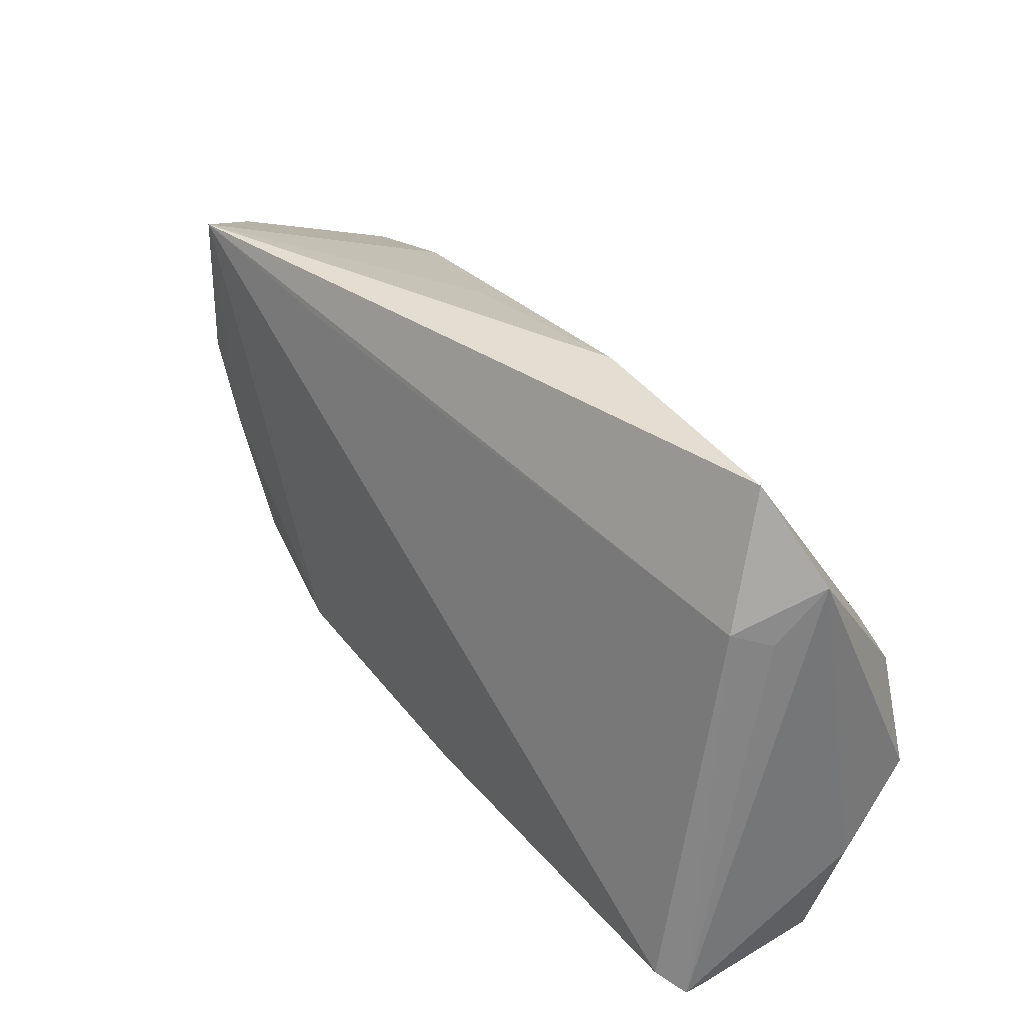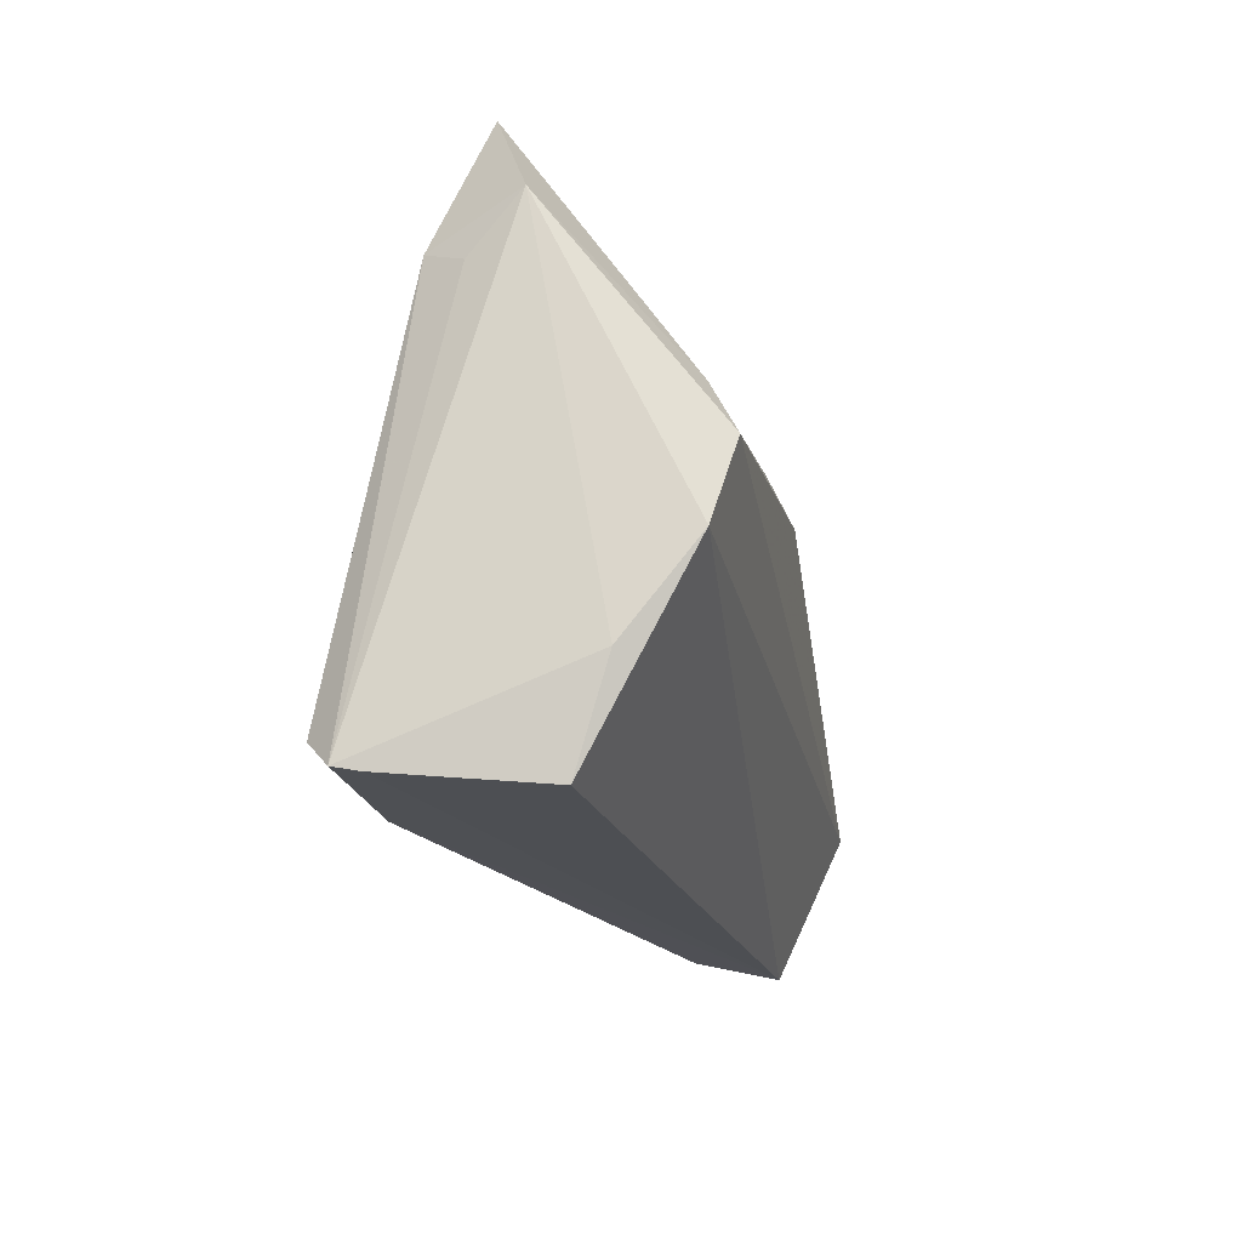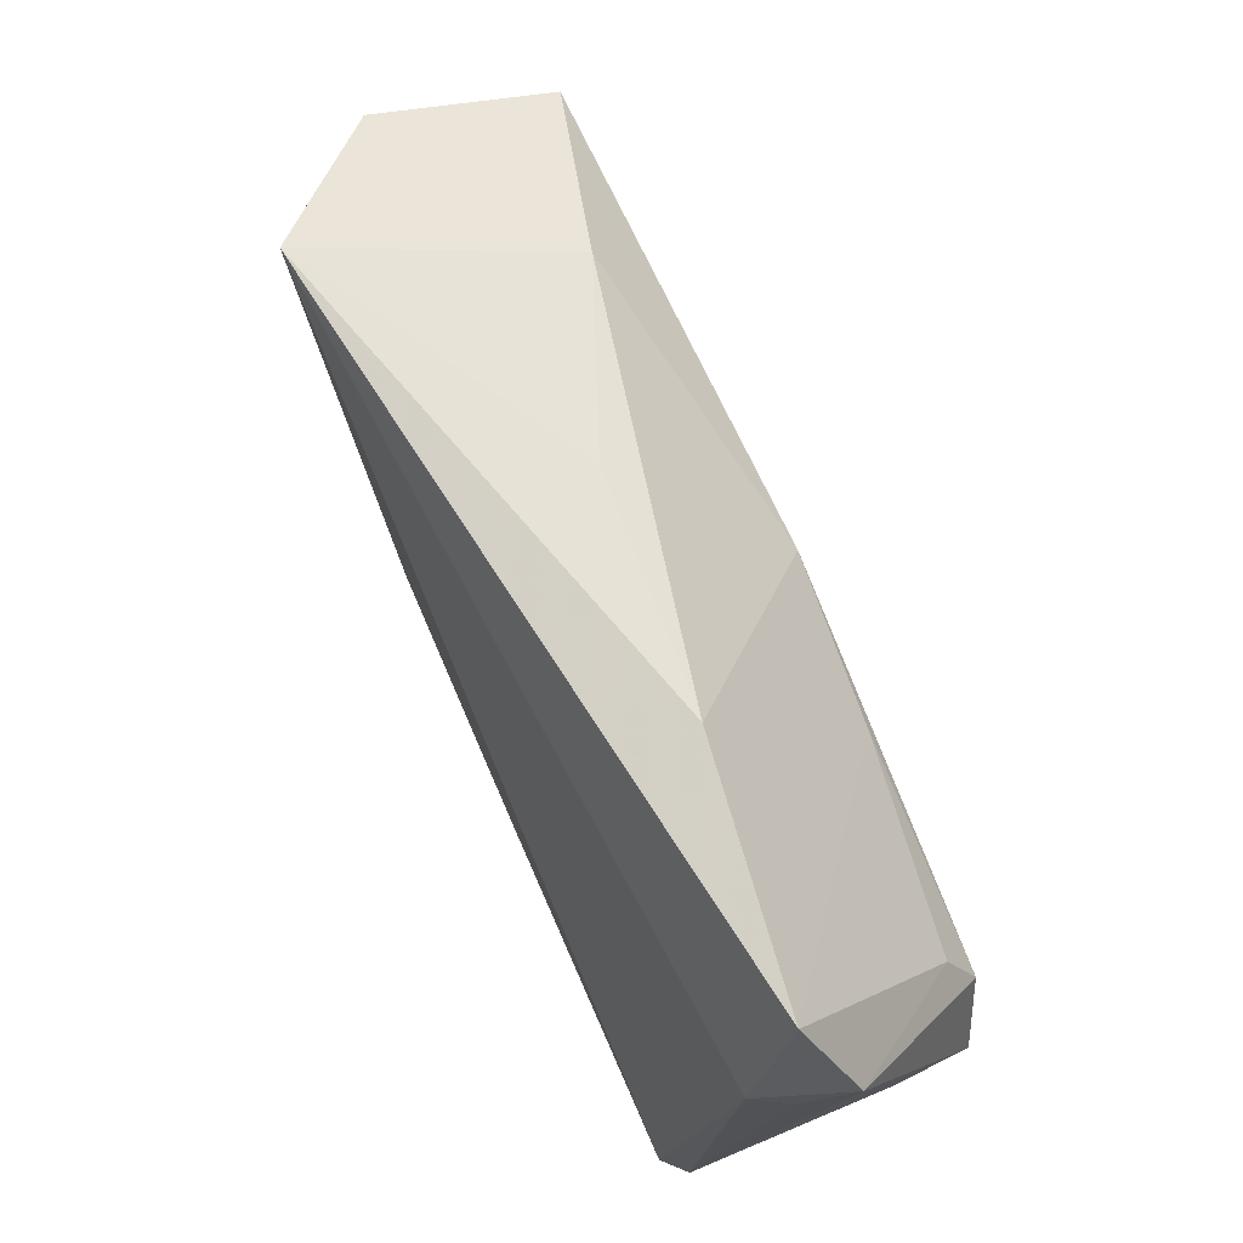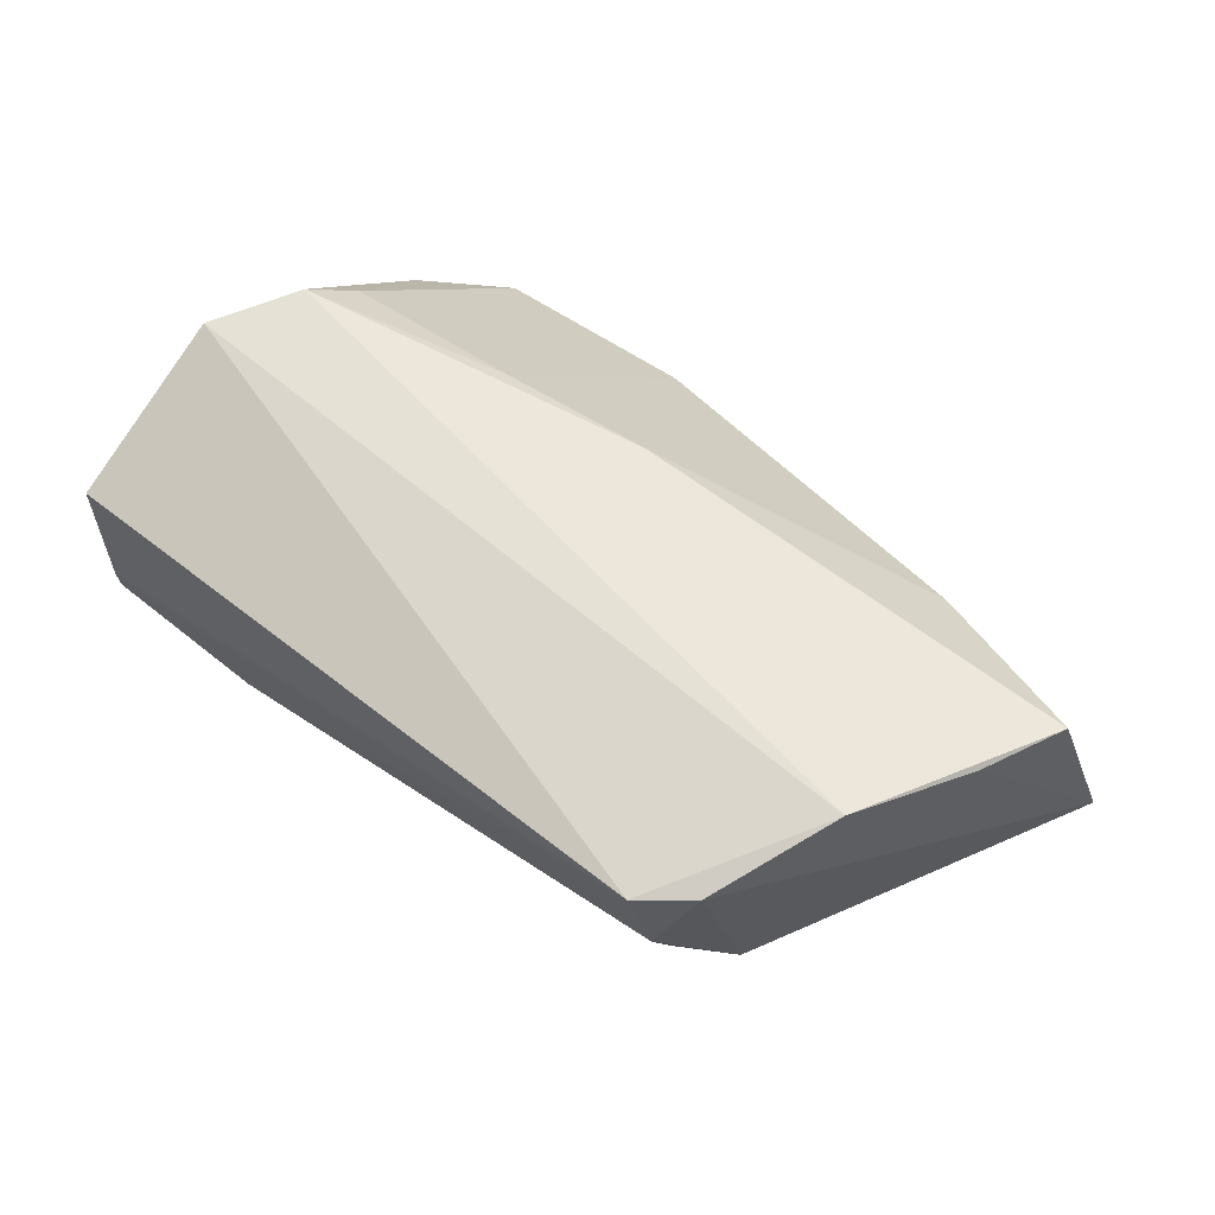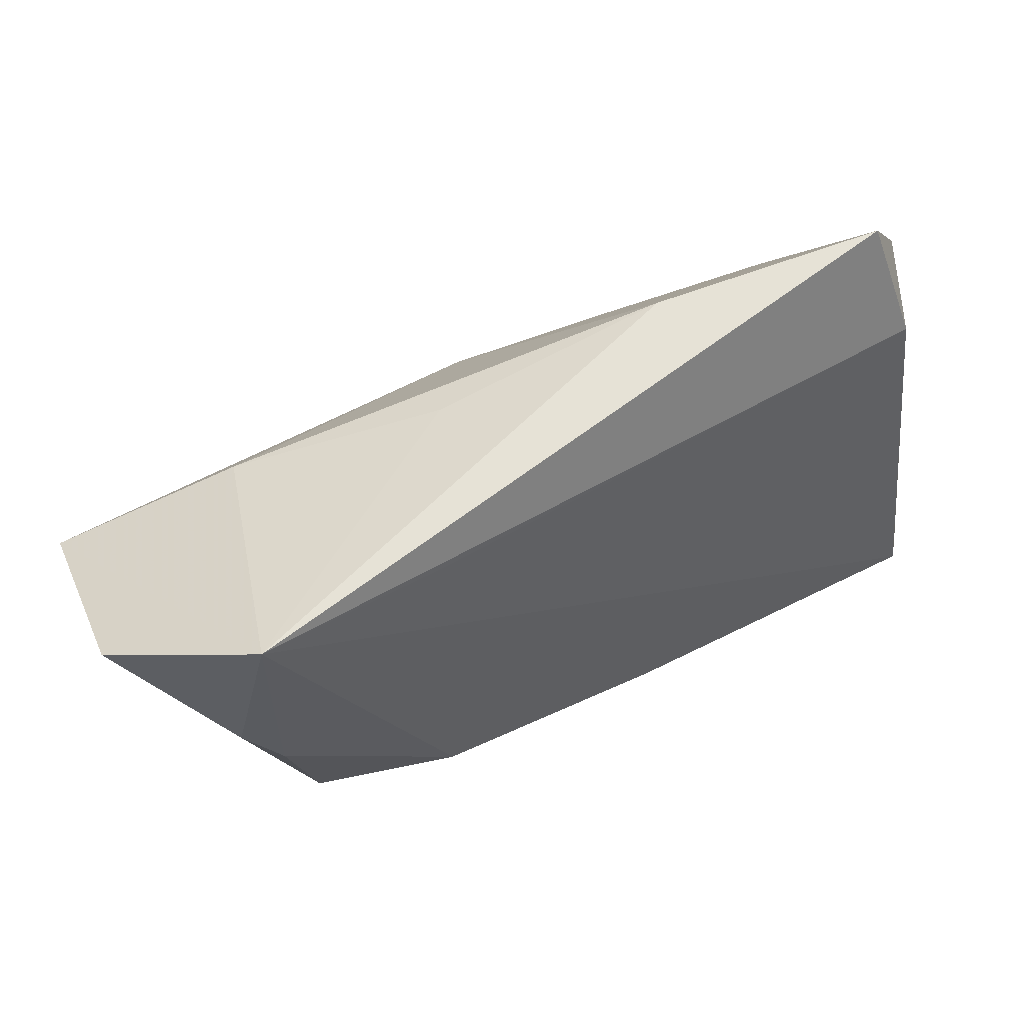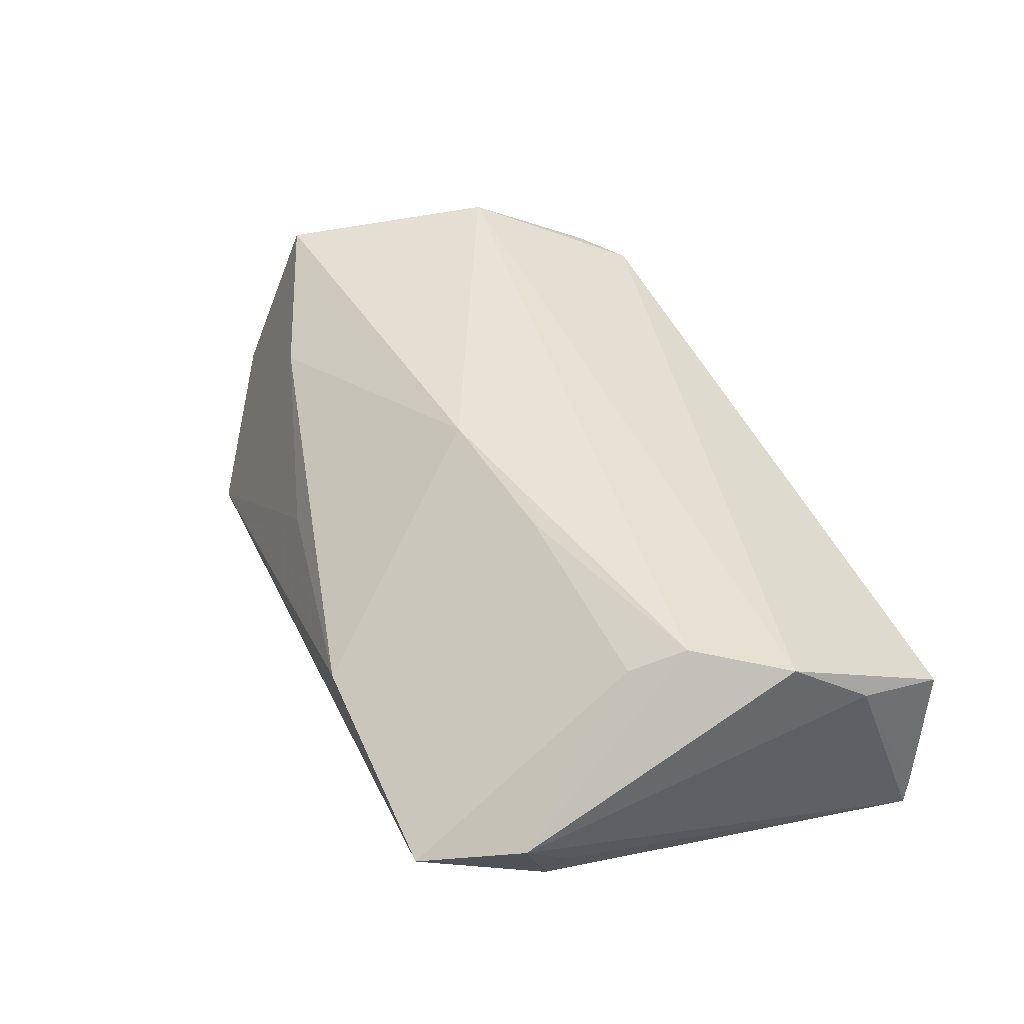
<metadata>
{"format":"obj","ext":"obj","renderer":"f3d","projection":"perspective","resolution":1024,"background":"white","views":[{"elev":35.8,"azim":-126.0,"up":"+Y"},{"elev":-19.2,"azim":-80.1,"up":"+Y"},{"elev":75.9,"azim":-112.9,"up":"+Y"},{"elev":51.4,"azim":43.5,"up":"+Z"},{"elev":59.1,"azim":151.9,"up":"+Y"},{"elev":41.9,"azim":-113.2,"up":"+Z"}]}
</metadata>
<code>
v -0.04946 0.02013 -0.008794
v -0.04449 0.007695 0.01673
v 0.03748 -0.03139 0.0132
v -0.01663 0.03555 0.0003511
v -0.04684 0.001285 0.01987
v -0.01914 0.008534 0.01913
v -0.05322 -0.02933 -0.01479
v 0.04458 0.0329 -0.01898
v 0.05969 0.02274 -0.005164
v 0.03587 0.023 0.01098
v 0.01205 0.03062 0.001899
v -0.05306 -0.009708 0.0178
v -0.05296 -0.02988 -0.01181
v -0.05057 -0.02635 -0.01756
v 0.04014 -0.01504 -0.01533
v 0.04432 0.002077 -0.01728
v -0.02987 -0.02817 -0.01583
v 0.02241 -0.01831 -0.01883
v -0.05349 -0.02012 0.00958
v -0.05162 -0.03154 0.005762
v -0.0518 0.01813 -0.004339
v 0.04936 -0.0122 0.01987
v -0.05332 0.02433 0.001574
v 0.02181 0.02899 -0.0167
v 0.03039 -0.0253 -0.00595
v 0.05487 0.003018 0.01726
v -0.04611 0.03555 -0.002869
v 0.04885 0.01199 -0.01723
v 0.05808 0.01427 0.01638
v 0.001031 0.01055 0.01987
v 0.04333 -0.02666 0.01415
v 0.03566 -0.02207 -0.009762
v 0.03872 -0.02885 0.003243
v -0.008159 -0.02312 -0.01837
f 4 8 27
f 9 8 29
f 27 8 1
f 1 23 27
f 21 23 1
f 22 3 31
f 31 3 33
f 30 5 22
f 22 29 30
f 9 29 26
f 26 29 22
f 26 31 9
f 22 31 26
f 8 4 11
f 12 23 19
f 5 23 12
f 22 5 12
f 12 3 22
f 24 8 14
f 14 1 24
f 24 1 8
f 19 23 7
f 7 23 21
f 7 1 14
f 21 1 7
f 4 30 10
f 10 30 29
f 10 11 4
f 10 29 8
f 8 11 10
f 27 23 2
f 2 23 5
f 20 12 19
f 3 12 20
f 33 3 17
f 3 7 17
f 17 7 14
f 28 8 9
f 5 30 6
f 6 2 5
f 27 2 6
f 6 4 27
f 6 30 4
f 13 7 3
f 3 20 13
f 19 7 13
f 13 20 19
f 25 32 33
f 33 17 25
f 25 18 32
f 25 17 18
f 34 17 14
f 18 17 34
f 14 8 34
f 8 18 34
f 16 18 8
f 8 28 16
f 32 18 15
f 18 16 15
f 33 32 15
f 9 31 15
f 15 31 33
f 15 28 9
f 15 16 28

</code>
